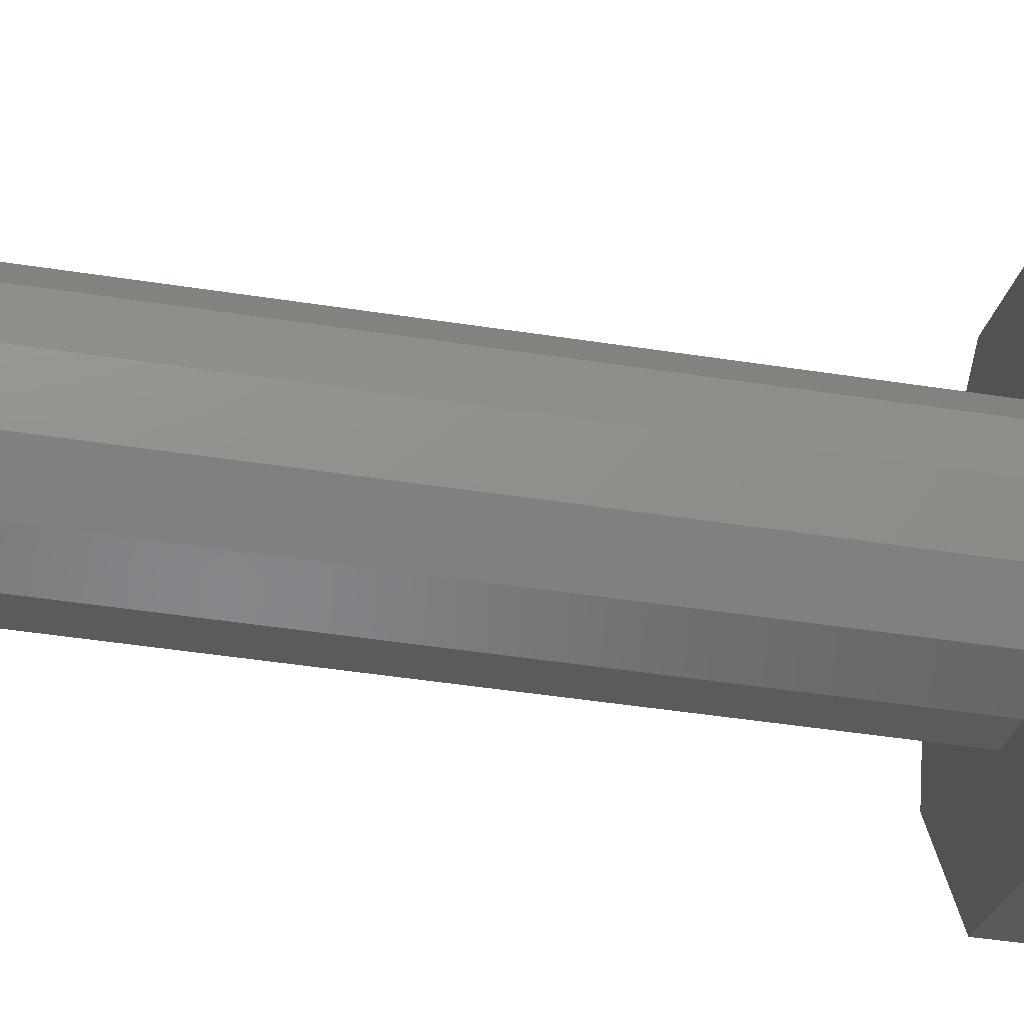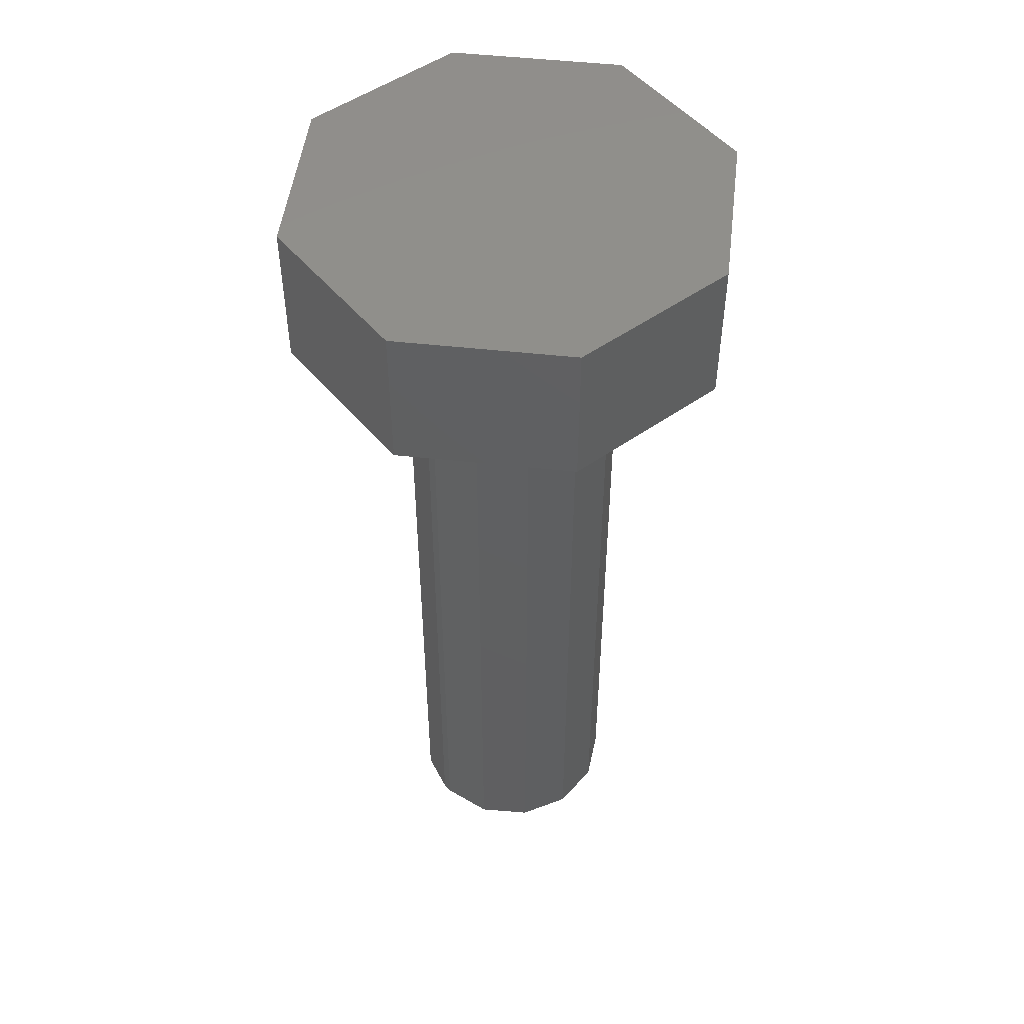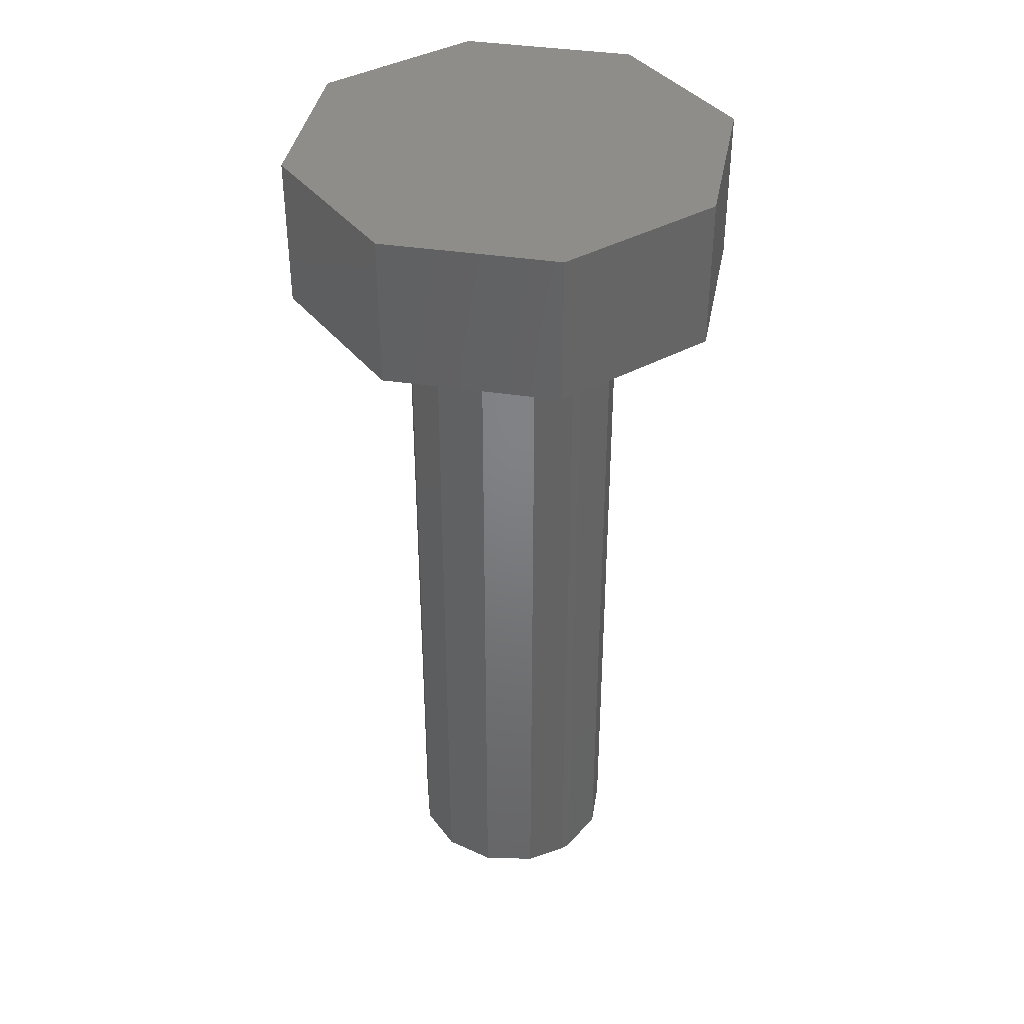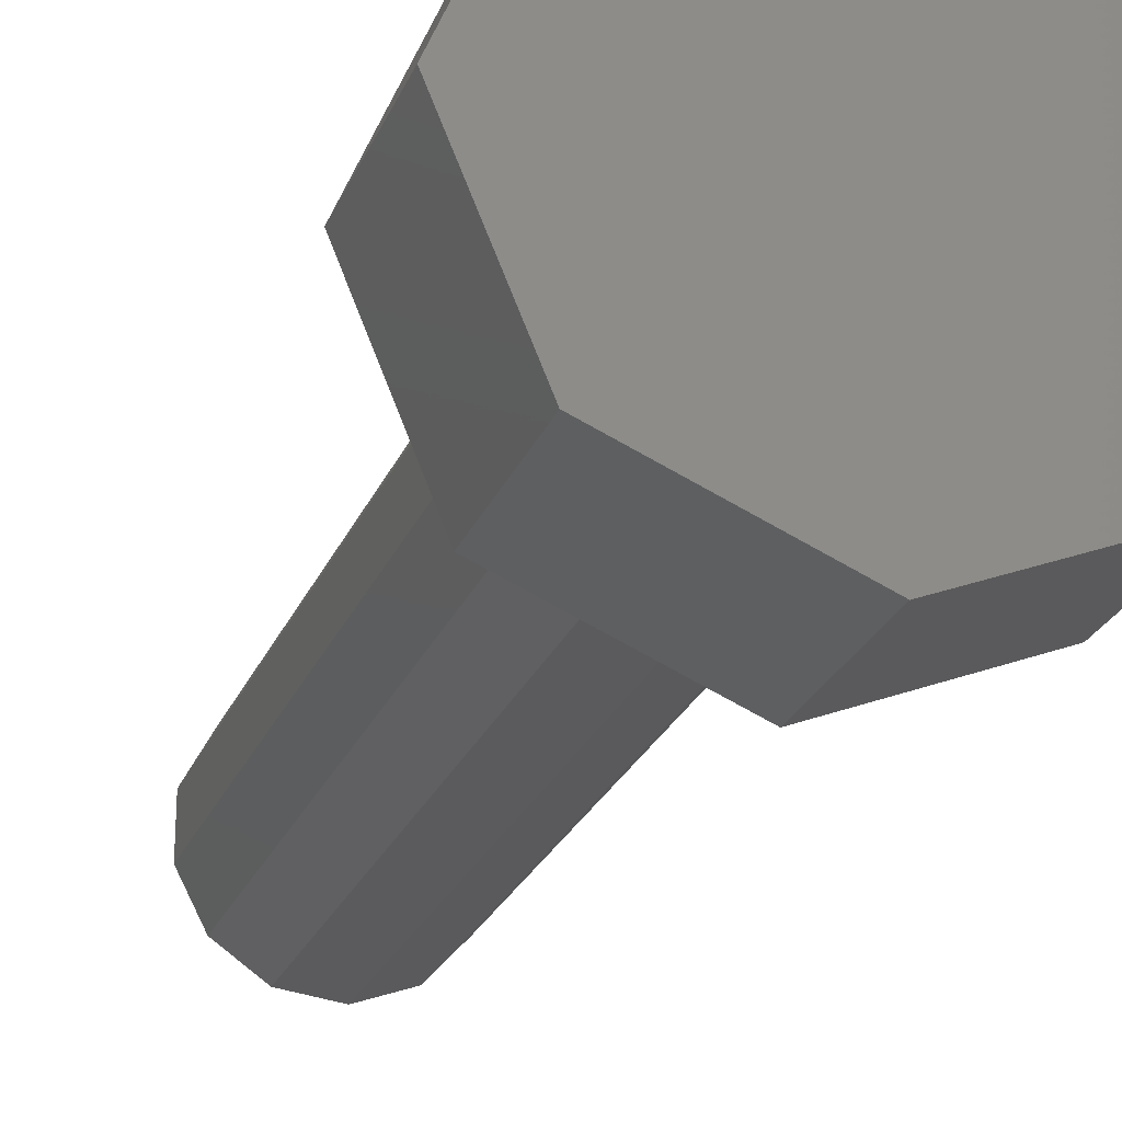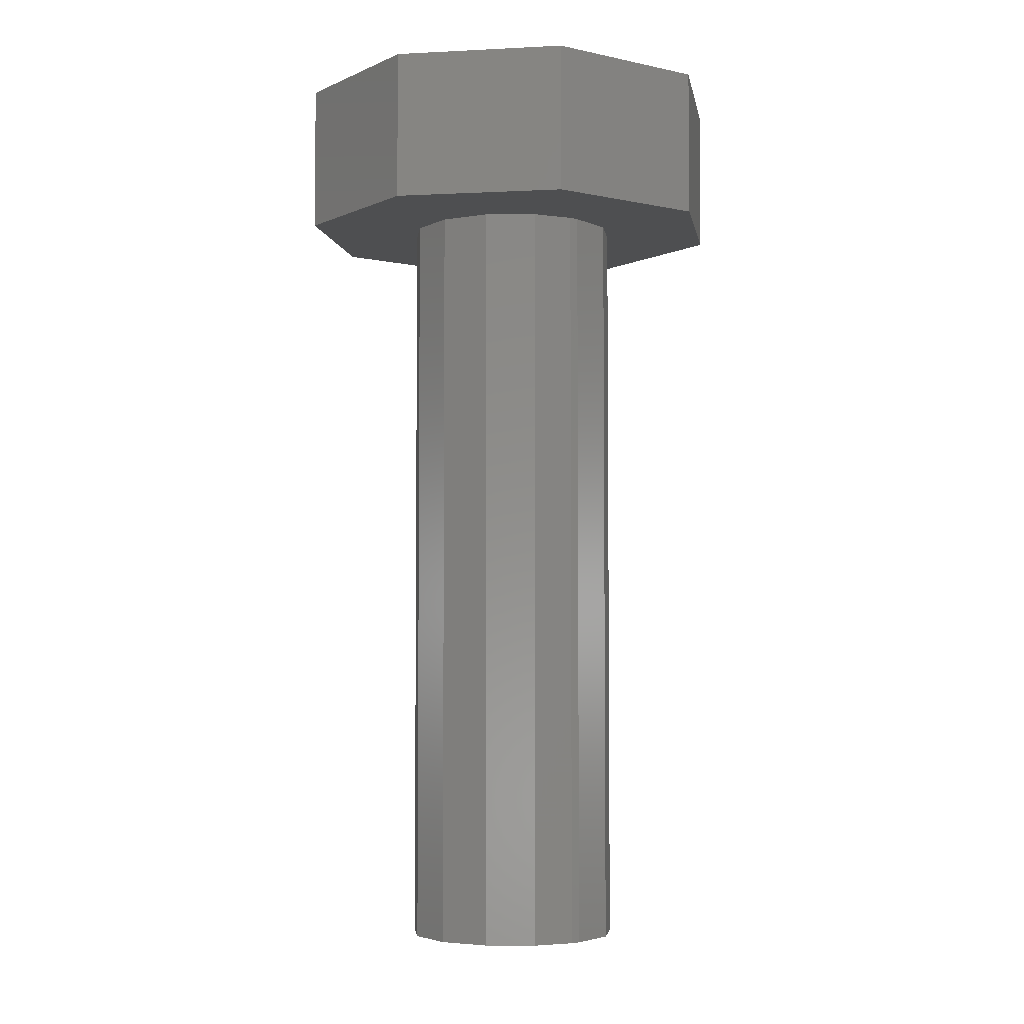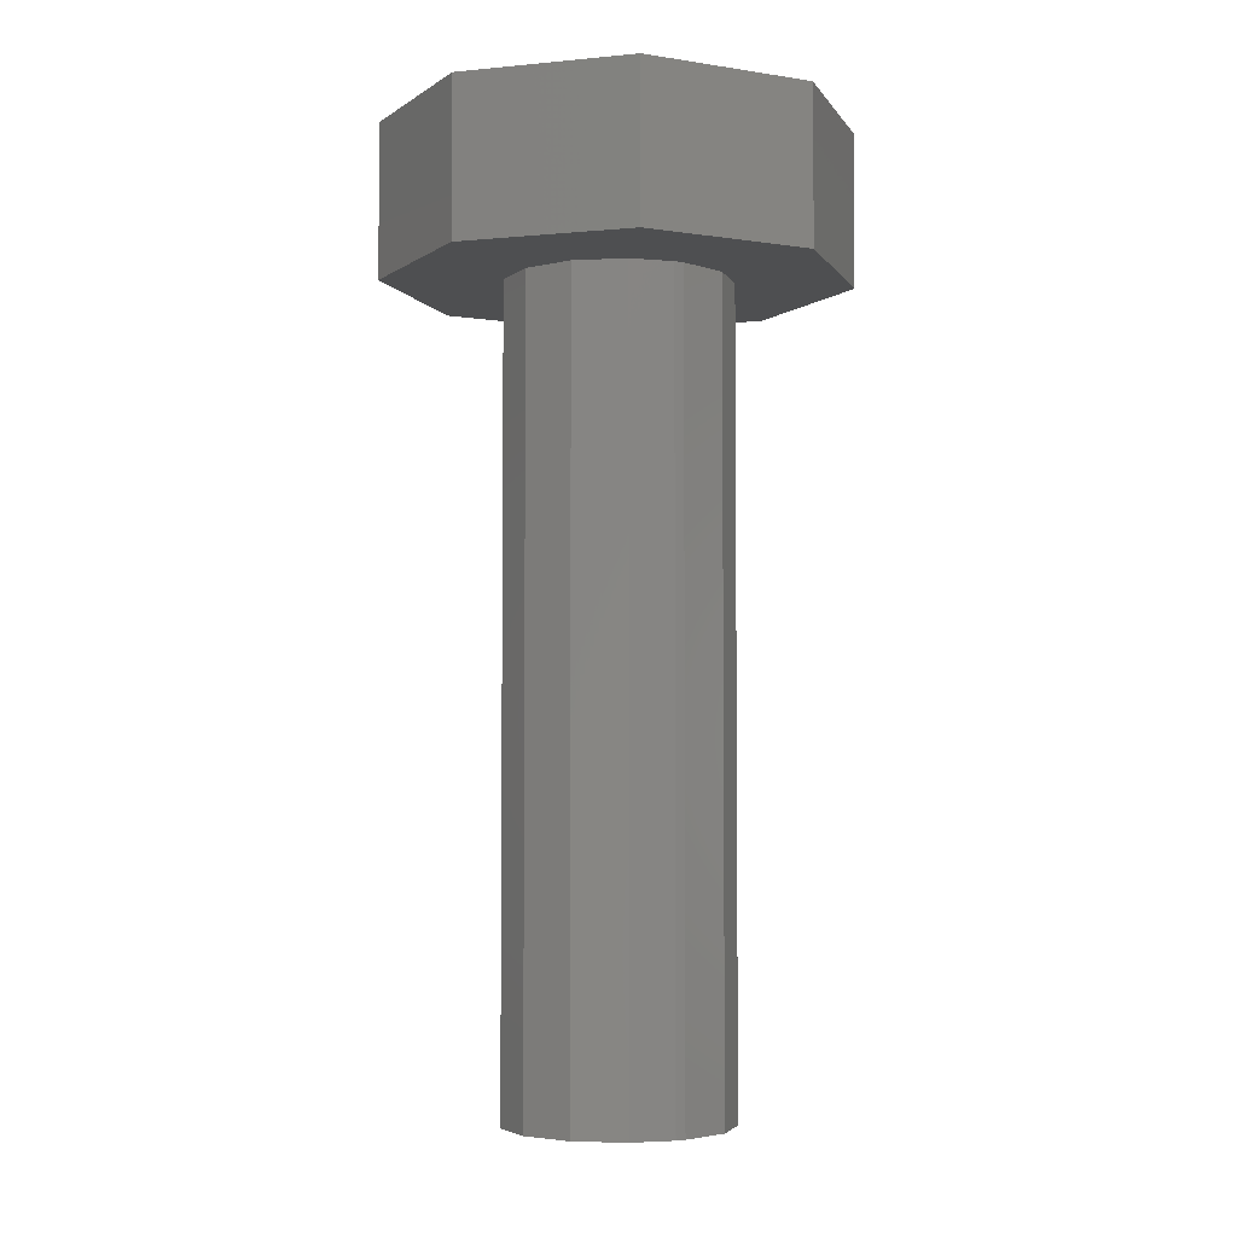
<metadata>
{"format":"stl","ext":"stl","renderer":"f3d","projection":"perspective","resolution":1024,"background":"white","views":[{"elev":-46.0,"azim":-100.1,"up":"+Y"},{"elev":49.9,"azim":164.4,"up":"+Z"},{"elev":39.3,"azim":78.1,"up":"+Z"},{"elev":-25.1,"azim":-18.8,"up":"+Y"},{"elev":-4.2,"azim":77.0,"up":"+Z"},{"elev":-4.2,"azim":85.2,"up":"+Z"}]}
</metadata>
<code>
# stl→obj: 45 verts, 86 faces
v 0.0973 0.0403 -0.823
v 0.1053 -2.475e-17 -0.823
v 1.39e-16 1.049e-18 -0.823
v 0.09325 0.04894 -0.823
v -0.03735 0.09847 -0.823
v 0.01269 0.1045 -0.823
v 0.05983 0.08667 -0.823
v -0.1023 -0.0252 -0.823
v -0.1023 0.0252 -0.823
v -0.07883 0.06984 -0.823
v 0.01269 -0.1045 -0.823
v -0.03735 -0.09847 -0.823
v -0.07883 -0.06984 -0.823
v 0.09325 -0.04894 -0.823
v 0.05983 -0.08667 -0.823
v 0.09325 -0.04894 -0.07224
v 0.05983 -0.08667 -0.07224
v 0.01269 -0.1045 -0.07224
v -0.03735 -0.09847 -0.07224
v -0.07883 -0.06984 -0.07224
v -0.1023 -0.0252 -0.07224
v -0.1023 0.0252 -0.07224
v -0.07883 0.06984 -0.07224
v -0.03735 0.09847 -0.07224
v 0.01269 0.1045 -0.07224
v 0.05983 0.08667 -0.07224
v 0.09325 0.04894 -0.07224
v 0.0973 0.0403 -0.07224
v 0.1053 -2.475e-17 -0.07224
v 0.2163 0 -0.07224
v 0.1529 -0.1529 -0.07224
v -1.707e-17 0.2163 -0.07224
v 0.1529 0.1529 -0.07224
v -0.1529 -0.1529 -0.07224
v -0.2163 -1.195e-16 -0.07224
v 1.024e-16 -0.2163 -0.07224
v -0.1529 0.1529 -0.07224
v -0.2163 -1.195e-16 0.07224
v -0.1529 0.1529 0.07224
v 0.2163 0 0.07224
v 0.1529 0.1529 0.07224
v -1.707e-17 0.2163 0.07224
v 0.1529 -0.1529 0.07224
v 1.024e-16 -0.2163 0.07224
v -0.1529 -0.1529 0.07224
f 1 2 3
f 4 1 3
f 5 6 3
f 6 7 3
f 7 4 3
f 8 9 3
f 9 10 3
f 10 5 3
f 11 12 3
f 12 13 3
f 13 8 3
f 3 2 14
f 14 15 3
f 15 11 3
f 16 14 2
f 14 16 17
f 17 15 14
f 15 17 18
f 18 11 15
f 11 18 19
f 19 12 11
f 12 19 20
f 20 13 12
f 13 20 21
f 21 8 13
f 8 21 22
f 22 9 8
f 9 22 23
f 23 10 9
f 10 23 24
f 24 5 10
f 5 24 25
f 25 6 5
f 6 25 26
f 26 7 6
f 7 26 27
f 27 4 7
f 1 4 27
f 27 28 1
f 2 1 28
f 28 29 2
f 2 29 16
f 30 31 16
f 32 33 26
f 34 35 21
f 21 20 34
f 36 34 20
f 20 19 36
f 36 19 18
f 31 36 18
f 18 17 31
f 17 16 31
f 16 29 30
f 30 29 28
f 33 30 28
f 28 27 33
f 27 26 33
f 26 25 32
f 32 25 24
f 37 32 24
f 24 23 37
f 35 37 23
f 23 22 35
f 35 22 21
f 35 38 39
f 39 37 35
f 40 41 42
f 42 39 40
f 39 43 40
f 43 39 38
f 44 43 38
f 38 45 44
f 34 45 38
f 38 35 34
f 36 44 45
f 45 34 36
f 31 43 44
f 44 36 31
f 30 40 43
f 43 31 30
f 33 41 40
f 40 30 33
f 32 42 41
f 41 33 32
f 37 39 42
f 42 32 37

</code>
